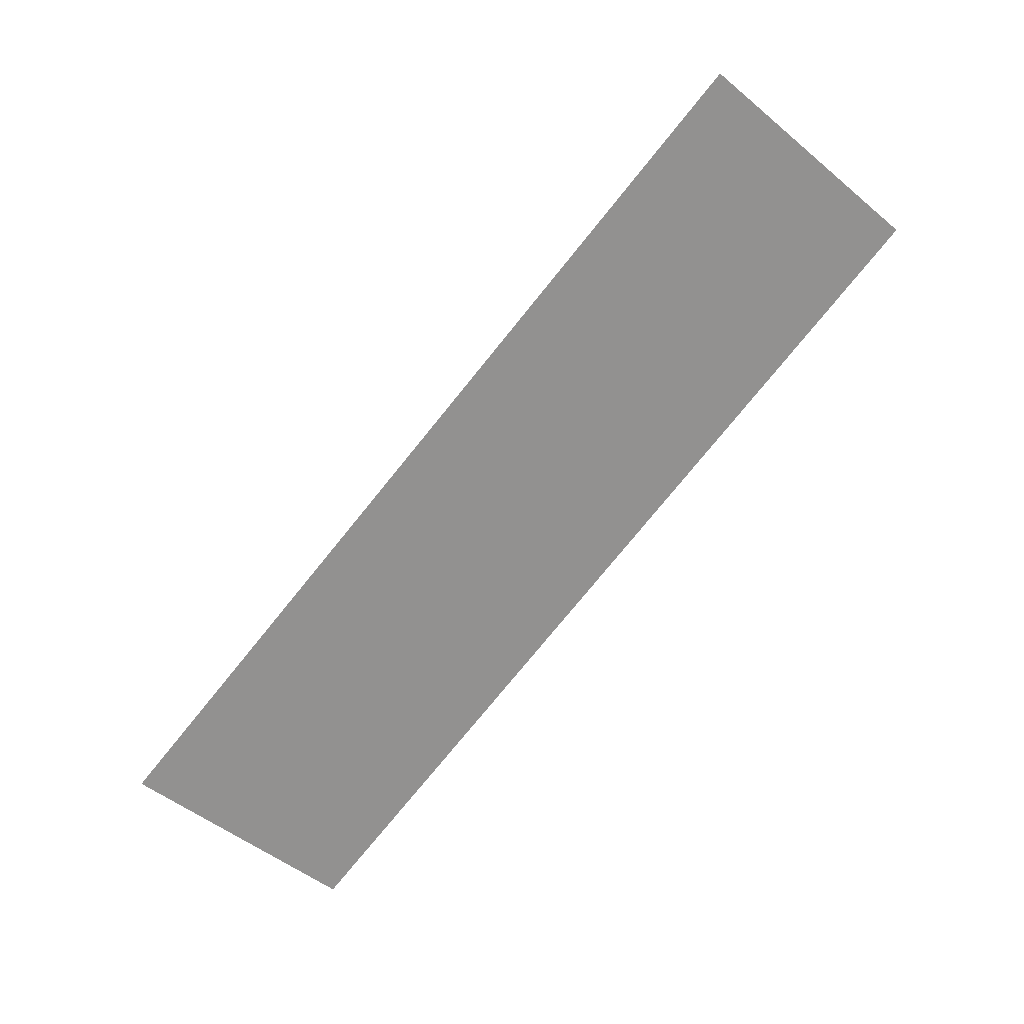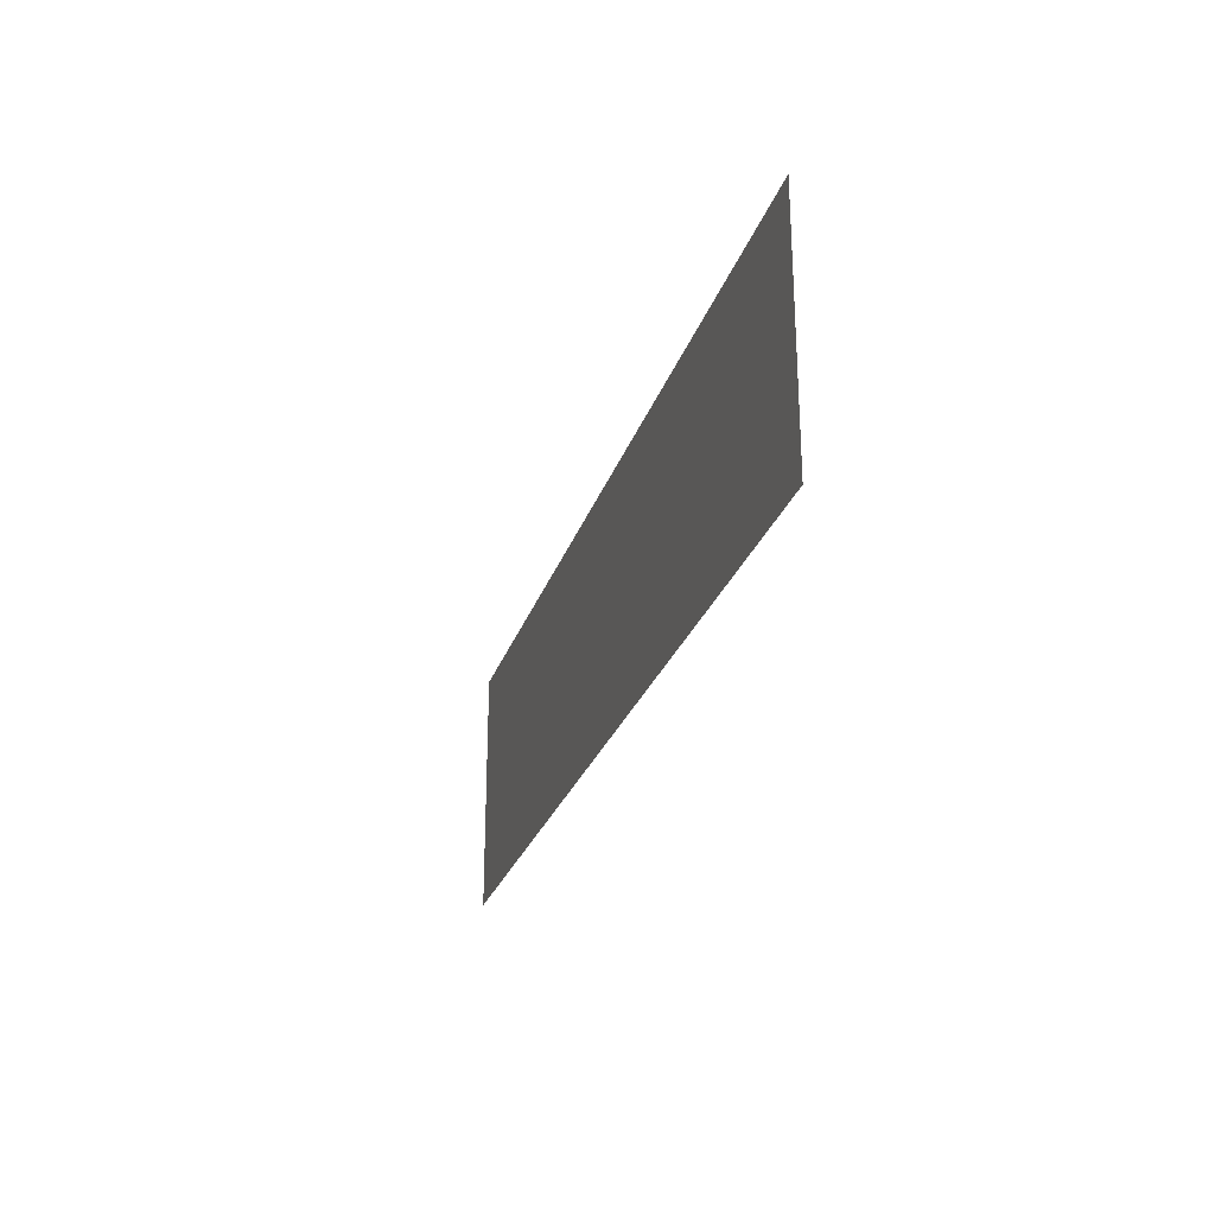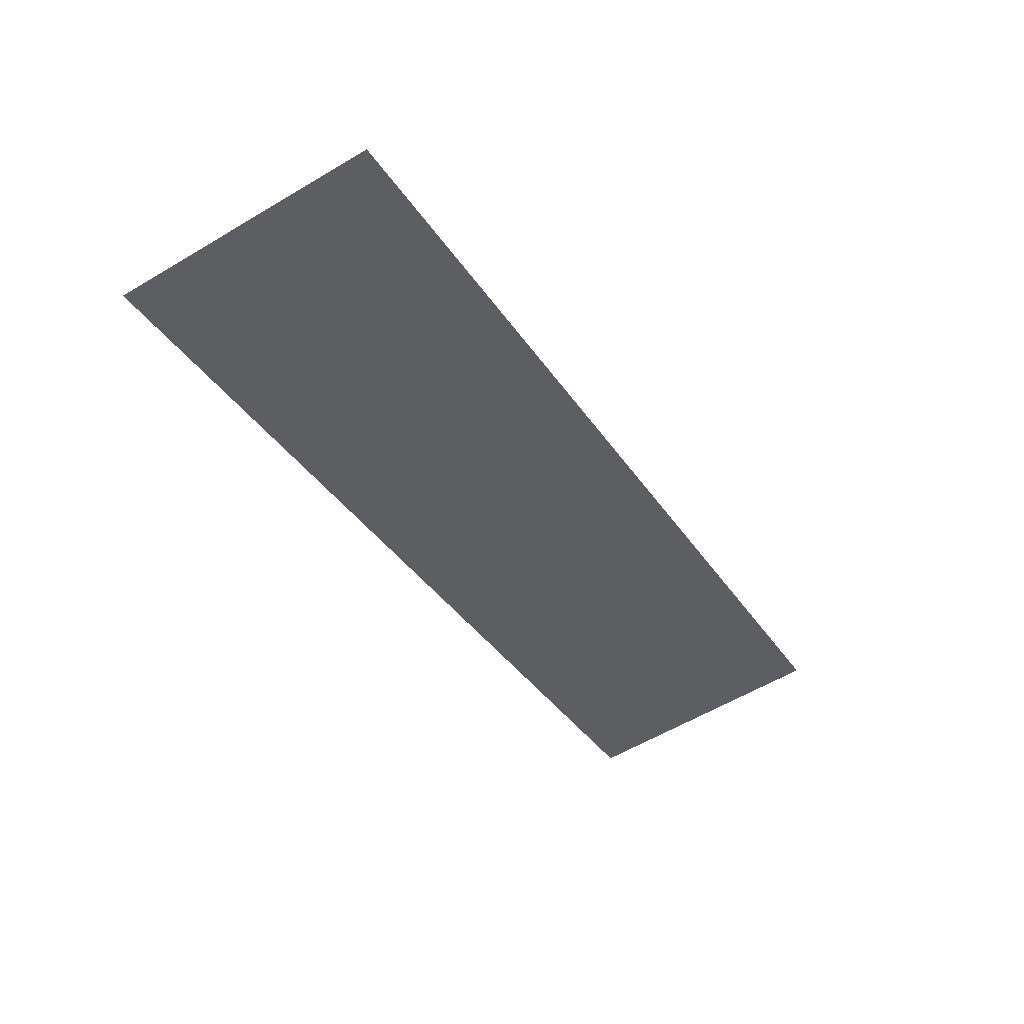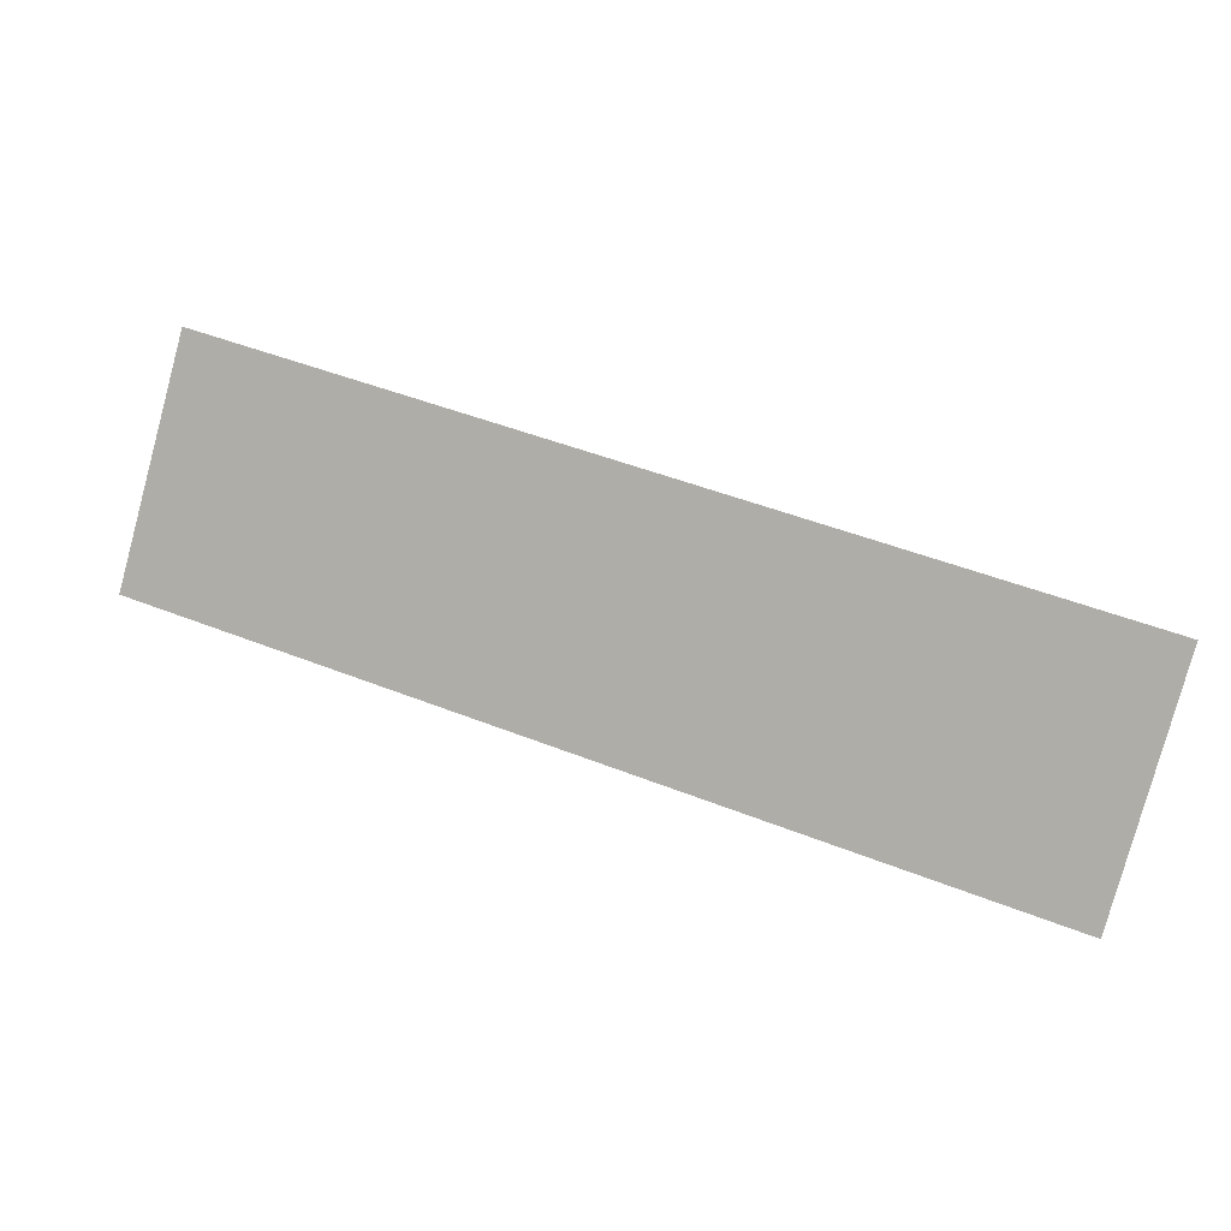
<metadata>
{"format":"obj","ext":"obj","renderer":"f3d","projection":"perspective","resolution":1024,"background":"white","views":[{"elev":-51.5,"azim":48.3,"up":"+Z"},{"elev":-26.0,"azim":-125.0,"up":"+Y"},{"elev":-59.0,"azim":-58.6,"up":"+Z"},{"elev":-79.8,"azim":164.8,"up":"+Z"}]}
</metadata>
<code>
g default
v -1038 -272.6 -853.8
v -795 -272.6 -771
v -552.5 -272.6 -688.3
v -310 -272.6 -605.6
v -67.5 -272.6 -522.8
v 175 -272.6 -440.1
v 417.5 -272.6 -357.4
v 660 -272.6 -274.6
v 902.5 -272.6 -191.9
v 1145 -272.6 -109.2
v 1388 -272.6 -26.45
v -1038 -202.5 -853.8
v -795 -202.5 -771
v -552.5 -202.5 -688.3
v -310 -202.5 -605.6
v -67.5 -202.5 -522.8
v 175 -202.5 -440.1
v 417.5 -202.5 -357.4
v 660 -202.5 -274.6
v 902.5 -202.5 -191.9
v 1145 -202.5 -109.2
v 1388 -202.5 -26.45
v -1038 -132.4 -853.8
v -795 -132.4 -771
v -552.5 -132.4 -688.3
v -310 -132.4 -605.6
v -67.5 -132.4 -522.8
v 175 -132.4 -440.1
v 417.5 -132.4 -357.4
v 660 -132.4 -274.6
v 902.5 -132.4 -191.9
v 1145 -132.4 -109.2
v 1388 -132.4 -26.45
v -1038 -62.28 -853.8
v -795 -62.28 -771
v -552.5 -62.28 -688.3
v -310 -62.28 -605.6
v -67.5 -62.28 -522.8
v 175 -62.28 -440.1
v 417.5 -62.28 -357.4
v 660 -62.28 -274.6
v 902.5 -62.28 -191.9
v 1145 -62.28 -109.2
v 1388 -62.28 -26.45
v -1038 7.814 -853.8
v -795 7.814 -771
v -552.5 7.814 -688.3
v -310 7.814 -605.6
v -67.5 7.814 -522.8
v 175 7.814 -440.1
v 417.5 7.814 -357.4
v 660 7.814 -274.6
v 902.5 7.814 -191.9
v 1145 7.814 -109.2
v 1388 7.814 -26.45
v -1038 77.91 -853.8
v -795 77.91 -771
v -552.5 77.91 -688.3
v -310 77.91 -605.6
v -67.5 77.91 -522.8
v 175 77.91 -440.1
v 417.5 77.91 -357.4
v 660 77.91 -274.6
v 902.5 77.91 -191.9
v 1145 77.91 -109.2
v 1388 77.91 -26.45
v -1038 148 -853.8
v -795 148 -771
v -552.5 148 -688.3
v -310 148 -605.6
v -67.5 148 -522.8
v 175 148 -440.1
v 417.5 148 -357.4
v 660 148 -274.6
v 902.5 148 -191.9
v 1145 148 -109.2
v 1388 148 -26.45
v -1038 218.1 -853.8
v -795 218.1 -771
v -552.5 218.1 -688.3
v -310 218.1 -605.6
v -67.5 218.1 -522.8
v 175 218.1 -440.1
v 417.5 218.1 -357.4
v 660 218.1 -274.6
v 902.5 218.1 -191.9
v 1145 218.1 -109.2
v 1388 218.1 -26.45
v -1038 288.2 -853.8
v -795 288.2 -771
v -552.5 288.2 -688.3
v -310 288.2 -605.6
v -67.5 288.2 -522.8
v 175 288.2 -440.1
v 417.5 288.2 -357.4
v 660 288.2 -274.6
v 902.5 288.2 -191.9
v 1145 288.2 -109.2
v 1388 288.2 -26.45
v -1038 358.3 -853.8
v -795 358.3 -771
v -552.5 358.3 -688.3
v -310 358.3 -605.6
v -67.5 358.3 -522.8
v 175 358.3 -440.1
v 417.5 358.3 -357.4
v 660 358.3 -274.6
v 902.5 358.3 -191.9
v 1145 358.3 -109.2
v 1388 358.3 -26.45
v -1038 428.4 -853.8
v -795 428.4 -771
v -552.5 428.4 -688.3
v -310 428.4 -605.6
v -67.5 428.4 -522.8
v 175 428.4 -440.1
v 417.5 428.4 -357.4
v 660 428.4 -274.6
v 902.5 428.4 -191.9
v 1145 428.4 -109.2
v 1388 428.4 -26.45
v -1038 -272.6 -853.8
v -795 -272.6 -771
v -552.5 -272.6 -688.3
v -310 -272.6 -605.6
v -67.5 -272.6 -522.8
v 175 -272.6 -440.1
v 417.5 -272.6 -357.4
v 660 -272.6 -274.6
v 902.5 -272.6 -191.9
v 1145 -272.6 -109.2
v 1388 -272.6 -26.45
v -1038 -202.5 -853.8
v -795 -202.5 -771
v -552.5 -202.5 -688.3
v -310 -202.5 -605.6
v -67.5 -202.5 -522.8
v 175 -202.5 -440.1
v 417.5 -202.5 -357.4
v 660 -202.5 -274.6
v 902.5 -202.5 -191.9
v 1145 -202.5 -109.2
v 1388 -202.5 -26.45
v -1038 -132.4 -853.8
v -795 -132.4 -771
v -552.5 -132.4 -688.3
v -310 -132.4 -605.6
v -67.5 -132.4 -522.8
v 175 -132.4 -440.1
v 417.5 -132.4 -357.4
v 660 -132.4 -274.6
v 902.5 -132.4 -191.9
v 1145 -132.4 -109.2
v 1388 -132.4 -26.45
v -1038 -62.28 -853.8
v -795 -62.28 -771
v -552.5 -62.28 -688.3
v -310 -62.28 -605.6
v -67.5 -62.28 -522.8
v 175 -62.28 -440.1
v 417.5 -62.28 -357.4
v 660 -62.28 -274.6
v 902.5 -62.28 -191.9
v 1145 -62.28 -109.2
v 1388 -62.28 -26.45
v -1038 7.814 -853.8
v -795 7.814 -771
v -552.5 7.814 -688.3
v -310 7.814 -605.6
v -67.5 7.814 -522.8
v 175 7.814 -440.1
v 417.5 7.814 -357.4
v 660 7.814 -274.6
v 902.5 7.814 -191.9
v 1145 7.814 -109.2
v 1388 7.814 -26.45
v -1038 77.91 -853.8
v -795 77.91 -771
v -552.5 77.91 -688.3
v -310 77.91 -605.6
v -67.5 77.91 -522.8
v 175 77.91 -440.1
v 417.5 77.91 -357.4
v 660 77.91 -274.6
v 902.5 77.91 -191.9
v 1145 77.91 -109.2
v 1388 77.91 -26.45
v -1038 148 -853.8
v -795 148 -771
v -552.5 148 -688.3
v -310 148 -605.6
v -67.5 148 -522.8
v 175 148 -440.1
v 417.5 148 -357.4
v 660 148 -274.6
v 902.5 148 -191.9
v 1145 148 -109.2
v 1388 148 -26.45
v -1038 218.1 -853.8
v -795 218.1 -771
v -552.5 218.1 -688.3
v -310 218.1 -605.6
v -67.5 218.1 -522.8
v 175 218.1 -440.1
v 417.5 218.1 -357.4
v 660 218.1 -274.6
v 902.5 218.1 -191.9
v 1145 218.1 -109.2
v 1388 218.1 -26.45
v -1038 288.2 -853.8
v -795 288.2 -771
v -552.5 288.2 -688.3
v -310 288.2 -605.6
v -67.5 288.2 -522.8
v 175 288.2 -440.1
v 417.5 288.2 -357.4
v 660 288.2 -274.6
v 902.5 288.2 -191.9
v 1145 288.2 -109.2
v 1388 288.2 -26.45
v -1038 358.3 -853.8
v -795 358.3 -771
v -552.5 358.3 -688.3
v -310 358.3 -605.6
v -67.5 358.3 -522.8
v 175 358.3 -440.1
v 417.5 358.3 -357.4
v 660 358.3 -274.6
v 902.5 358.3 -191.9
v 1145 358.3 -109.2
v 1388 358.3 -26.45
v -1038 428.4 -853.8
v -795 428.4 -771
v -552.5 428.4 -688.3
v -310 428.4 -605.6
v -67.5 428.4 -522.8
v 175 428.4 -440.1
v 417.5 428.4 -357.4
v 660 428.4 -274.6
v 902.5 428.4 -191.9
v 1145 428.4 -109.2
v 1388 428.4 -26.45
g background:pPlane5
f 1 2 12
f 12 2 13
f 2 3 13
f 13 3 14
f 3 4 14
f 14 4 15
f 4 5 15
f 15 5 16
f 5 6 16
f 16 6 17
f 6 7 17
f 17 7 18
f 7 8 18
f 18 8 19
f 8 9 19
f 19 9 20
f 9 10 20
f 20 10 21
f 10 11 21
f 21 11 22
f 12 13 23
f 23 13 24
f 13 14 24
f 24 14 25
f 14 15 25
f 25 15 26
f 15 16 26
f 26 16 27
f 16 17 27
f 27 17 28
f 17 18 28
f 28 18 29
f 18 19 29
f 29 19 30
f 19 20 30
f 30 20 31
f 20 21 31
f 31 21 32
f 21 22 32
f 32 22 33
f 23 24 34
f 34 24 35
f 24 25 35
f 35 25 36
f 25 26 36
f 36 26 37
f 26 27 37
f 37 27 38
f 27 28 38
f 38 28 39
f 28 29 39
f 39 29 40
f 29 30 40
f 40 30 41
f 30 31 41
f 41 31 42
f 31 32 42
f 42 32 43
f 32 33 43
f 43 33 44
f 34 35 45
f 45 35 46
f 35 36 46
f 46 36 47
f 36 37 47
f 47 37 48
f 37 38 48
f 48 38 49
f 38 39 49
f 49 39 50
f 39 40 50
f 50 40 51
f 40 41 51
f 51 41 52
f 41 42 52
f 52 42 53
f 42 43 53
f 53 43 54
f 43 44 54
f 54 44 55
f 45 46 56
f 56 46 57
f 46 47 57
f 57 47 58
f 47 48 58
f 58 48 59
f 48 49 59
f 59 49 60
f 49 50 60
f 60 50 61
f 50 51 61
f 61 51 62
f 51 52 62
f 62 52 63
f 52 53 63
f 63 53 64
f 53 54 64
f 64 54 65
f 54 55 65
f 65 55 66
f 56 57 67
f 67 57 68
f 57 58 68
f 68 58 69
f 58 59 69
f 69 59 70
f 59 60 70
f 70 60 71
f 60 61 71
f 71 61 72
f 61 62 72
f 72 62 73
f 62 63 73
f 73 63 74
f 63 64 74
f 74 64 75
f 64 65 75
f 75 65 76
f 65 66 76
f 76 66 77
f 67 68 78
f 78 68 79
f 68 69 79
f 79 69 80
f 69 70 80
f 80 70 81
f 70 71 81
f 81 71 82
f 71 72 82
f 82 72 83
f 72 73 83
f 83 73 84
f 73 74 84
f 84 74 85
f 74 75 85
f 85 75 86
f 75 76 86
f 86 76 87
f 76 77 87
f 87 77 88
f 78 79 89
f 89 79 90
f 79 80 90
f 90 80 91
f 80 81 91
f 91 81 92
f 81 82 92
f 92 82 93
f 82 83 93
f 93 83 94
f 83 84 94
f 94 84 95
f 84 85 95
f 95 85 96
f 85 86 96
f 96 86 97
f 86 87 97
f 97 87 98
f 87 88 98
f 98 88 99
f 89 90 100
f 100 90 101
f 90 91 101
f 101 91 102
f 91 92 102
f 102 92 103
f 92 93 103
f 103 93 104
f 93 94 104
f 104 94 105
f 94 95 105
f 105 95 106
f 95 96 106
f 106 96 107
f 96 97 107
f 107 97 108
f 97 98 108
f 108 98 109
f 98 99 109
f 109 99 110
f 100 101 111
f 111 101 112
f 101 102 112
f 112 102 113
f 102 103 113
f 113 103 114
f 103 104 114
f 114 104 115
f 104 105 115
f 115 105 116
f 105 106 116
f 116 106 117
f 106 107 117
f 117 107 118
f 107 108 118
f 118 108 119
f 108 109 119
f 119 109 120
f 109 110 120
f 120 110 121
f 122 123 133
f 133 123 134
f 123 124 134
f 134 124 135
f 124 125 135
f 135 125 136
f 125 126 136
f 136 126 137
f 126 127 137
f 137 127 138
f 127 128 138
f 138 128 139
f 128 129 139
f 139 129 140
f 129 130 140
f 140 130 141
f 130 131 141
f 141 131 142
f 131 132 142
f 142 132 143
f 133 134 144
f 144 134 145
f 134 135 145
f 145 135 146
f 135 136 146
f 146 136 147
f 136 137 147
f 147 137 148
f 137 138 148
f 148 138 149
f 138 139 149
f 149 139 150
f 139 140 150
f 150 140 151
f 140 141 151
f 151 141 152
f 141 142 152
f 152 142 153
f 142 143 153
f 153 143 154
f 144 145 155
f 155 145 156
f 145 146 156
f 156 146 157
f 146 147 157
f 157 147 158
f 147 148 158
f 158 148 159
f 148 149 159
f 159 149 160
f 149 150 160
f 160 150 161
f 150 151 161
f 161 151 162
f 151 152 162
f 162 152 163
f 152 153 163
f 163 153 164
f 153 154 164
f 164 154 165
f 155 156 166
f 166 156 167
f 156 157 167
f 167 157 168
f 157 158 168
f 168 158 169
f 158 159 169
f 169 159 170
f 159 160 170
f 170 160 171
f 160 161 171
f 171 161 172
f 161 162 172
f 172 162 173
f 162 163 173
f 173 163 174
f 163 164 174
f 174 164 175
f 164 165 175
f 175 165 176
f 166 167 177
f 177 167 178
f 167 168 178
f 178 168 179
f 168 169 179
f 179 169 180
f 169 170 180
f 180 170 181
f 170 171 181
f 181 171 182
f 171 172 182
f 182 172 183
f 172 173 183
f 183 173 184
f 173 174 184
f 184 174 185
f 174 175 185
f 185 175 186
f 175 176 186
f 186 176 187
f 177 178 188
f 188 178 189
f 178 179 189
f 189 179 190
f 179 180 190
f 190 180 191
f 180 181 191
f 191 181 192
f 181 182 192
f 192 182 193
f 182 183 193
f 193 183 194
f 183 184 194
f 194 184 195
f 184 185 195
f 195 185 196
f 185 186 196
f 196 186 197
f 186 187 197
f 197 187 198
f 188 189 199
f 199 189 200
f 189 190 200
f 200 190 201
f 190 191 201
f 201 191 202
f 191 192 202
f 202 192 203
f 192 193 203
f 203 193 204
f 193 194 204
f 204 194 205
f 194 195 205
f 205 195 206
f 195 196 206
f 206 196 207
f 196 197 207
f 207 197 208
f 197 198 208
f 208 198 209
f 199 200 210
f 210 200 211
f 200 201 211
f 211 201 212
f 201 202 212
f 212 202 213
f 202 203 213
f 213 203 214
f 203 204 214
f 214 204 215
f 204 205 215
f 215 205 216
f 205 206 216
f 216 206 217
f 206 207 217
f 217 207 218
f 207 208 218
f 218 208 219
f 208 209 219
f 219 209 220
f 210 211 221
f 221 211 222
f 211 212 222
f 222 212 223
f 212 213 223
f 223 213 224
f 213 214 224
f 224 214 225
f 214 215 225
f 225 215 226
f 215 216 226
f 226 216 227
f 216 217 227
f 227 217 228
f 217 218 228
f 228 218 229
f 218 219 229
f 229 219 230
f 219 220 230
f 230 220 231
f 221 222 232
f 232 222 233
f 222 223 233
f 233 223 234
f 223 224 234
f 234 224 235
f 224 225 235
f 235 225 236
f 225 226 236
f 236 226 237
f 226 227 237
f 237 227 238
f 227 228 238
f 238 228 239
f 228 229 239
f 239 229 240
f 229 230 240
f 240 230 241
f 230 231 241
f 241 231 242

</code>
